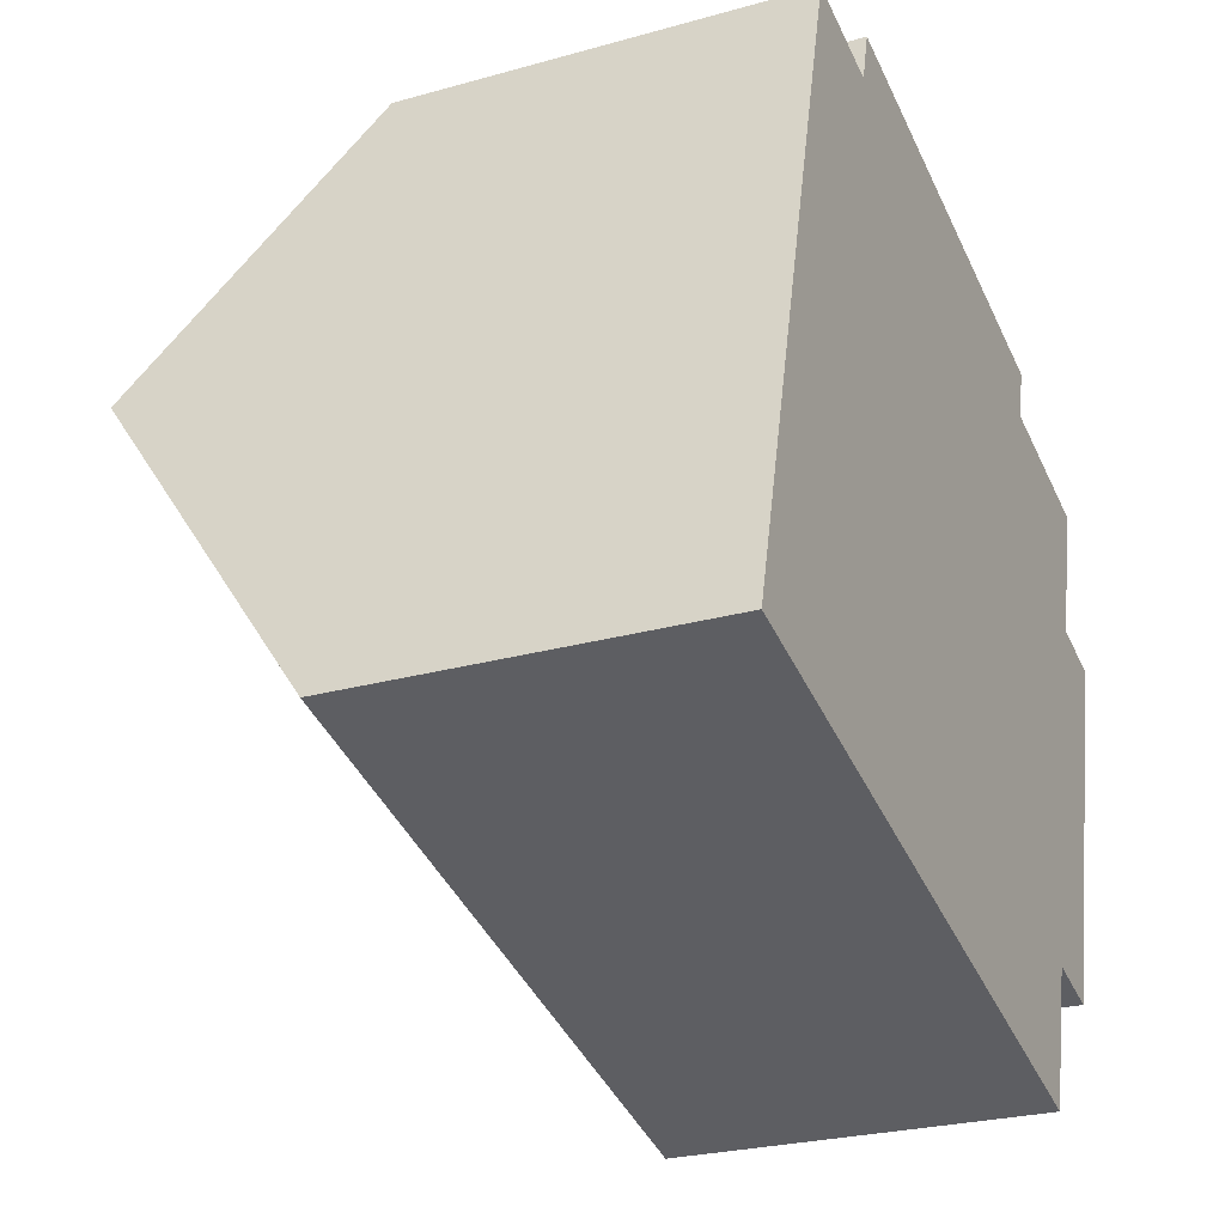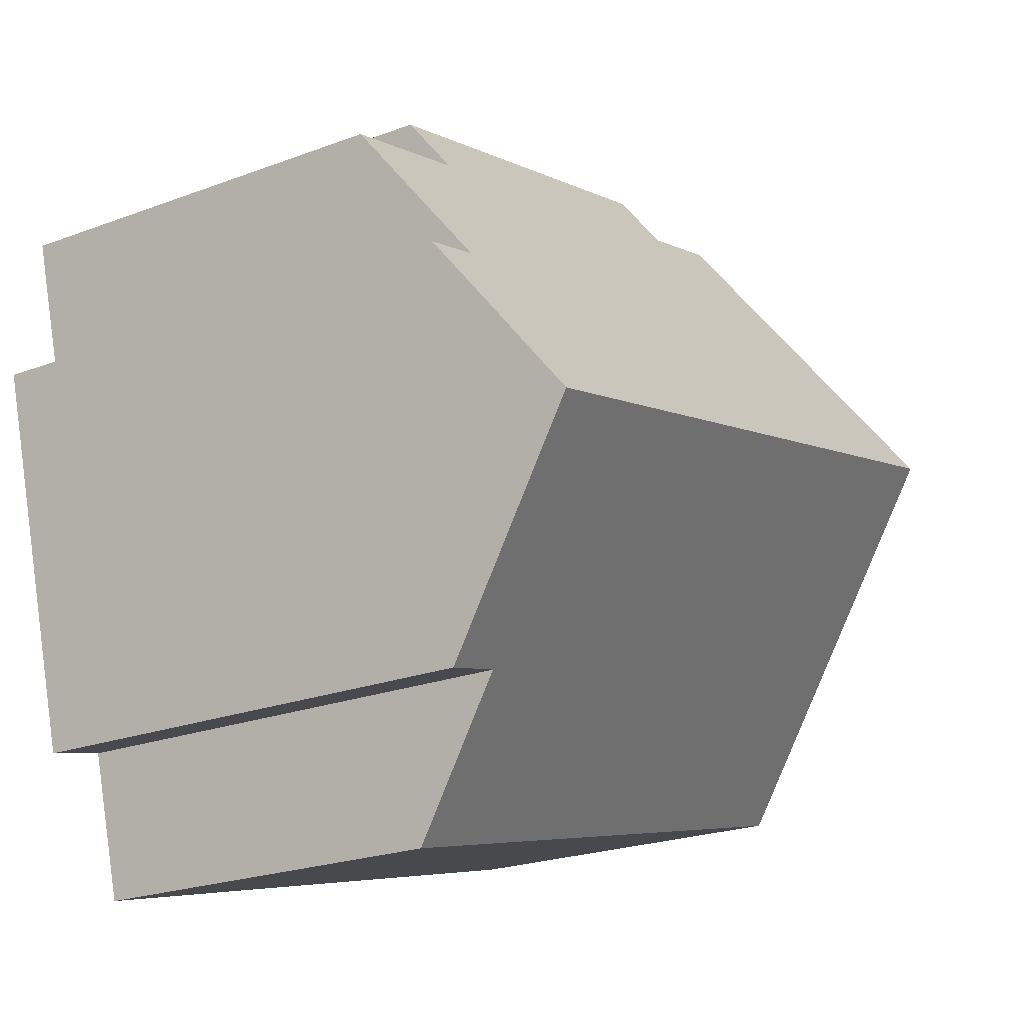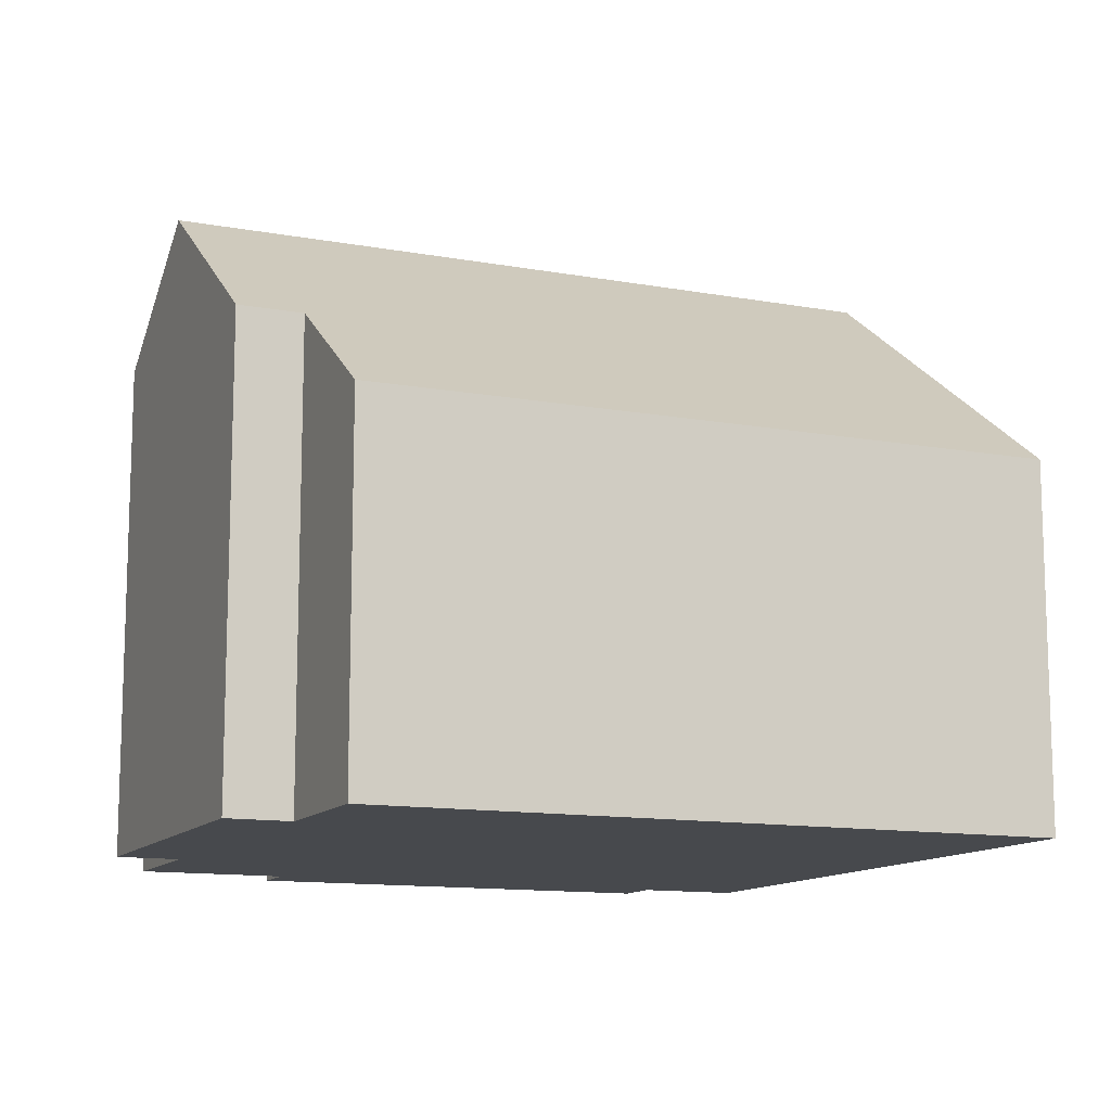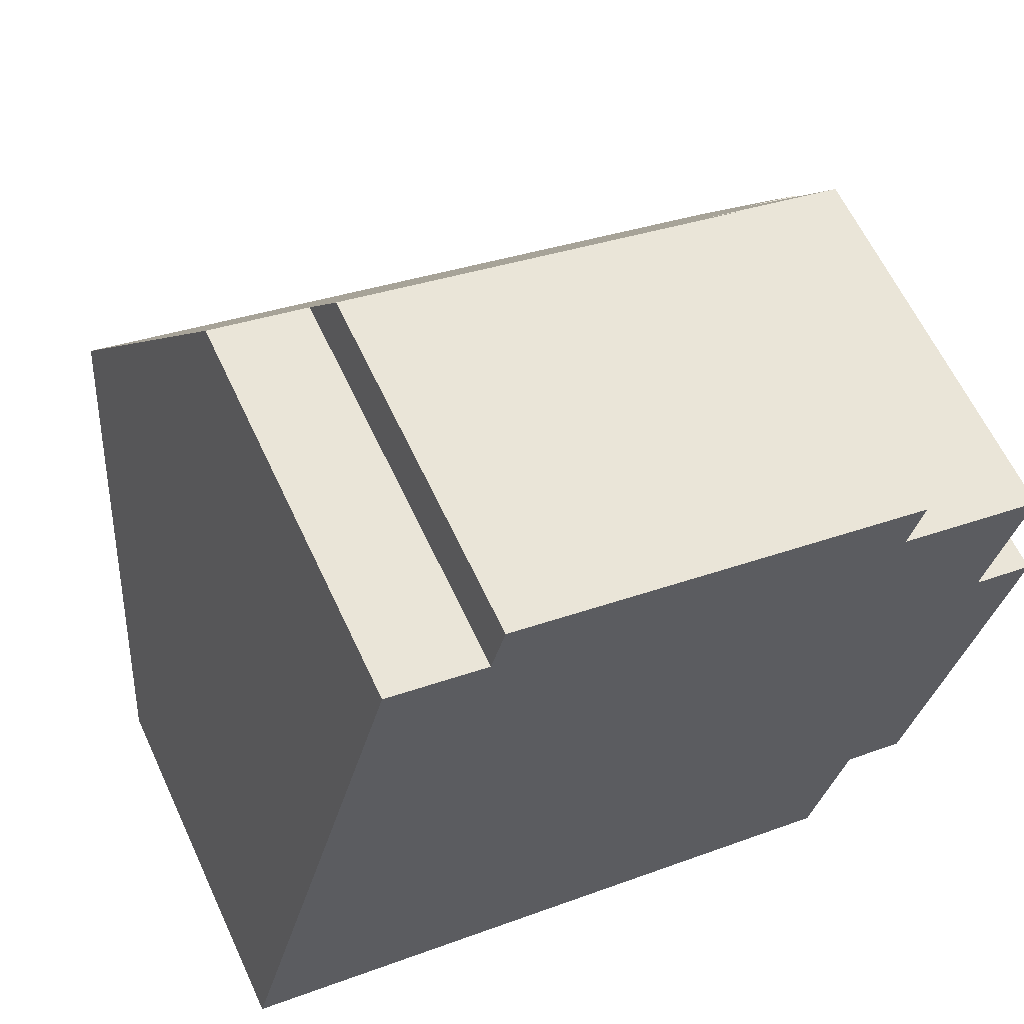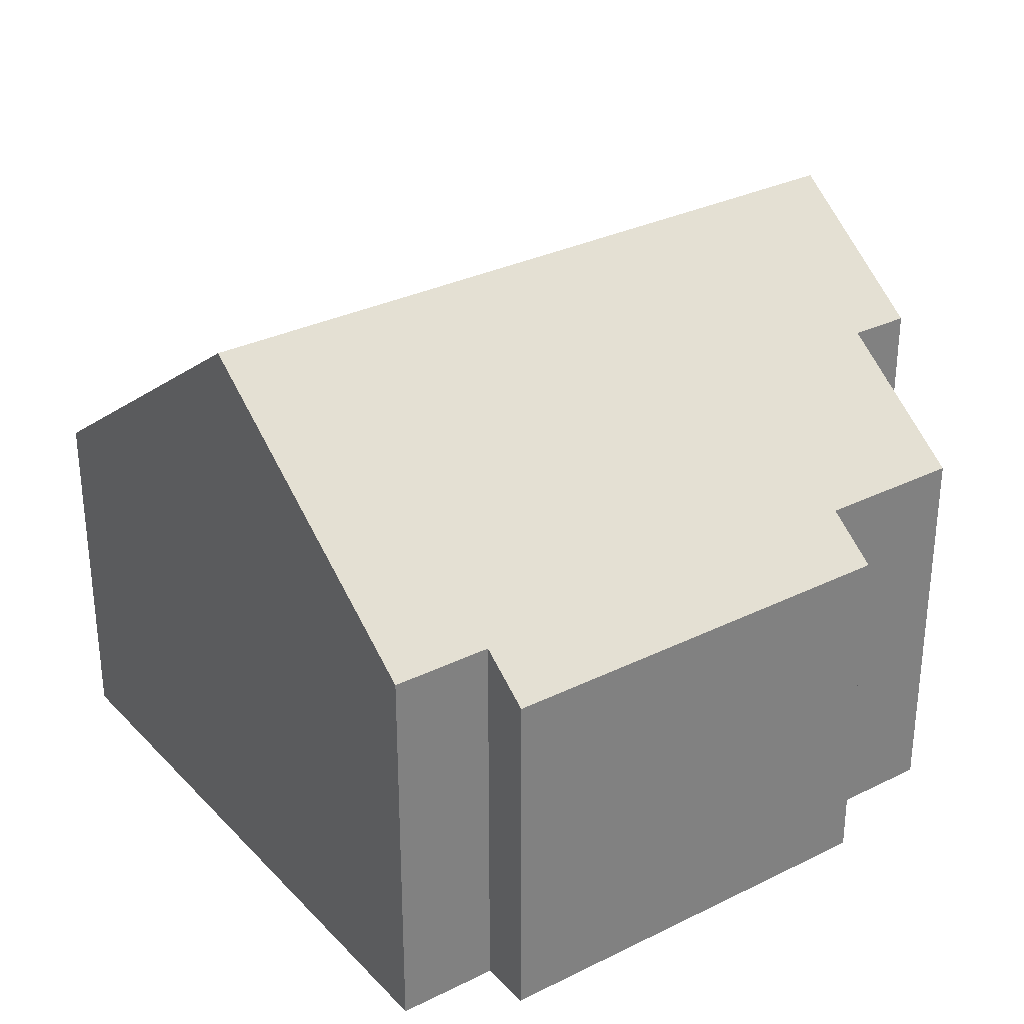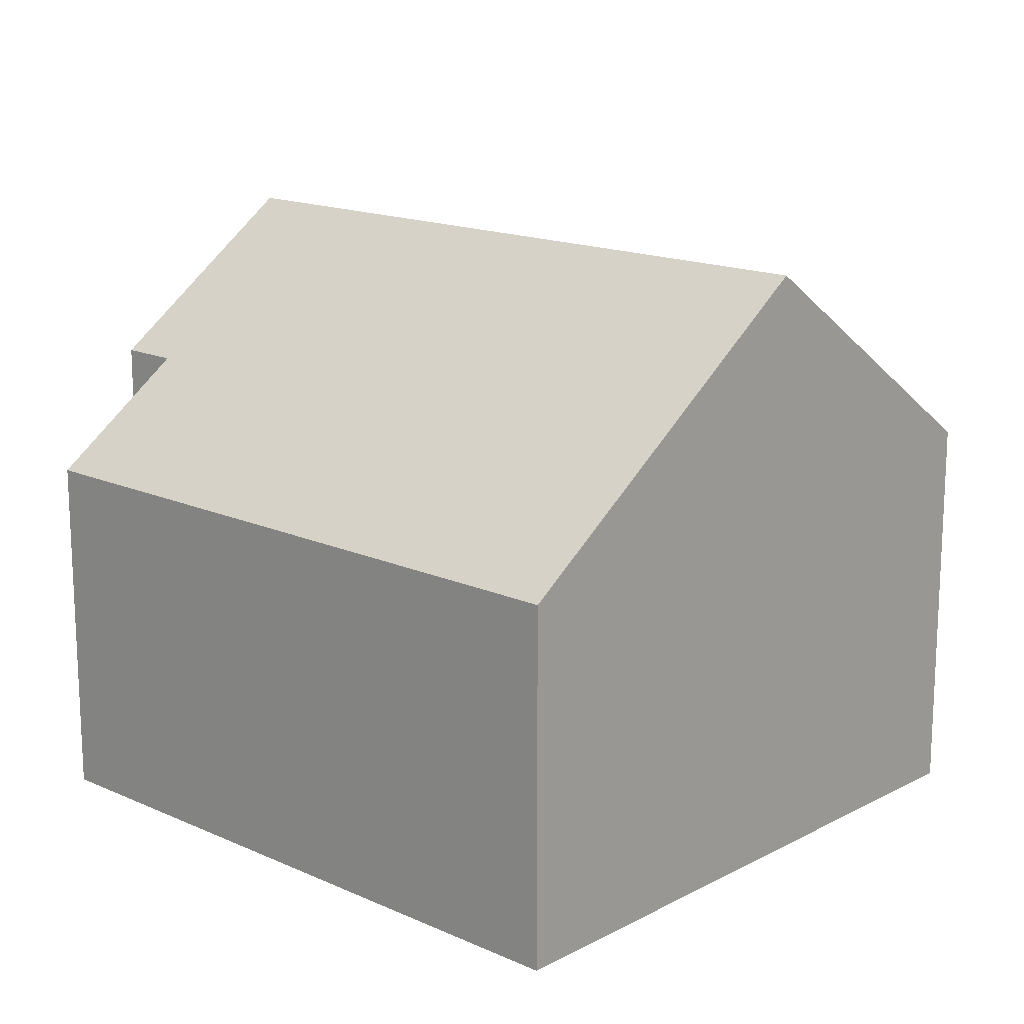
<metadata>
{"format":"obj","ext":"obj","renderer":"f3d","projection":"perspective","resolution":1024,"background":"white","views":[{"elev":-25.6,"azim":-65.7,"up":"+Z"},{"elev":-22.7,"azim":122.8,"up":"+Z"},{"elev":-12.2,"azim":171.4,"up":"+Y"},{"elev":62.0,"azim":-24.9,"up":"+Z"},{"elev":31.0,"azim":-20.4,"up":"+Y"},{"elev":16.0,"azim":-122.4,"up":"+Y"}]}
</metadata>
<code>
v  0 6.269 3.839e-16
v  12.21 8.021 -0.644
v  11.57 6.269 -3.067
v  14.24 10.63 2.677
v  1.586 10.63 6.03
v  13.3 8.024 -0.927
v  9.055 6.269 10.5
v  4.663 6.927 10.69
v  4.903 6.27 11.6
v  2.932 6.926 11.15
v  12.2 6.268 9.668
v  11.96 6.927 8.756
v  13.87 8.676 5.661
v  14.51 6.927 8.08
v  14.94 8.672 5.383
v  13.3 5.676e-17 -0.927
v  12.21 3.943e-17 -0.644
v  11.57 1.878e-16 -3.067
v  0 0 0
v  11.96 -5.362e-16 8.756
v  12.2 -5.92e-16 9.668
v  13.87 -3.466e-16 5.661
v  14.51 -4.948e-16 8.08
v  14.24 -1.639e-16 2.677
v  14.94 -3.296e-16 5.383
v  1.586 -3.692e-16 6.03
v  2.932 -6.828e-16 11.15
v  4.663 -6.547e-16 10.69
v  4.903 -7.103e-16 11.6
v  9.055 -6.43e-16 10.5
g defaultobject
f 1 2 3
f 2 1 4
f 4 1 5
f 4 6 2
f 7 8 9
f 8 5 10
f 5 8 7
f 5 7 11
f 5 11 12
f 5 12 4
f 4 12 13
f 13 12 14
f 4 13 15
f 16 2 6
f 2 16 17
f 18 1 3
f 1 18 19
f 17 3 2
f 3 17 18
f 11 20 12
f 20 11 21
f 14 22 13
f 22 14 23
f 15 6 4
f 6 15 16
f 16 15 24
f 24 15 25
f 19 5 1
f 5 19 10
f 10 19 26
f 10 26 27
f 28 9 8
f 9 28 29
f 10 28 8
f 28 10 27
f 29 7 9
f 7 29 11
f 11 29 21
f 21 29 30
f 20 14 12
f 14 20 23
f 22 15 13
f 15 22 25
f 24 17 16
f 17 24 25
f 17 25 22
f 29 28 30
f 17 19 18
f 19 17 22
f 19 22 23
f 19 23 20
f 19 20 21
f 19 21 30
f 19 30 28
f 19 28 26
f 26 28 27

</code>
